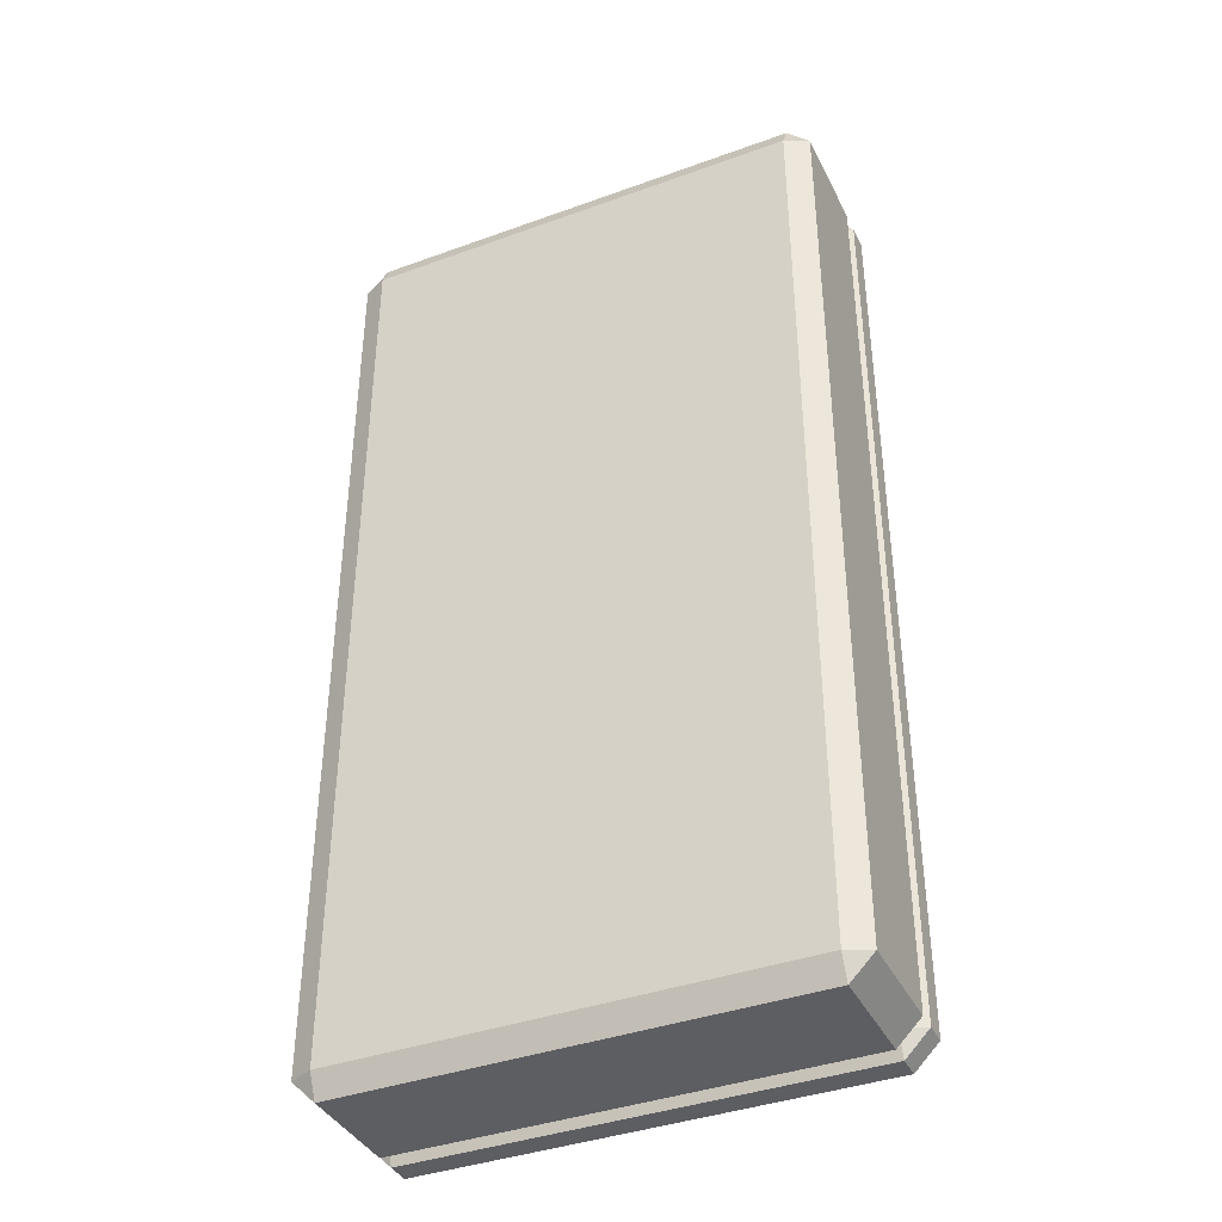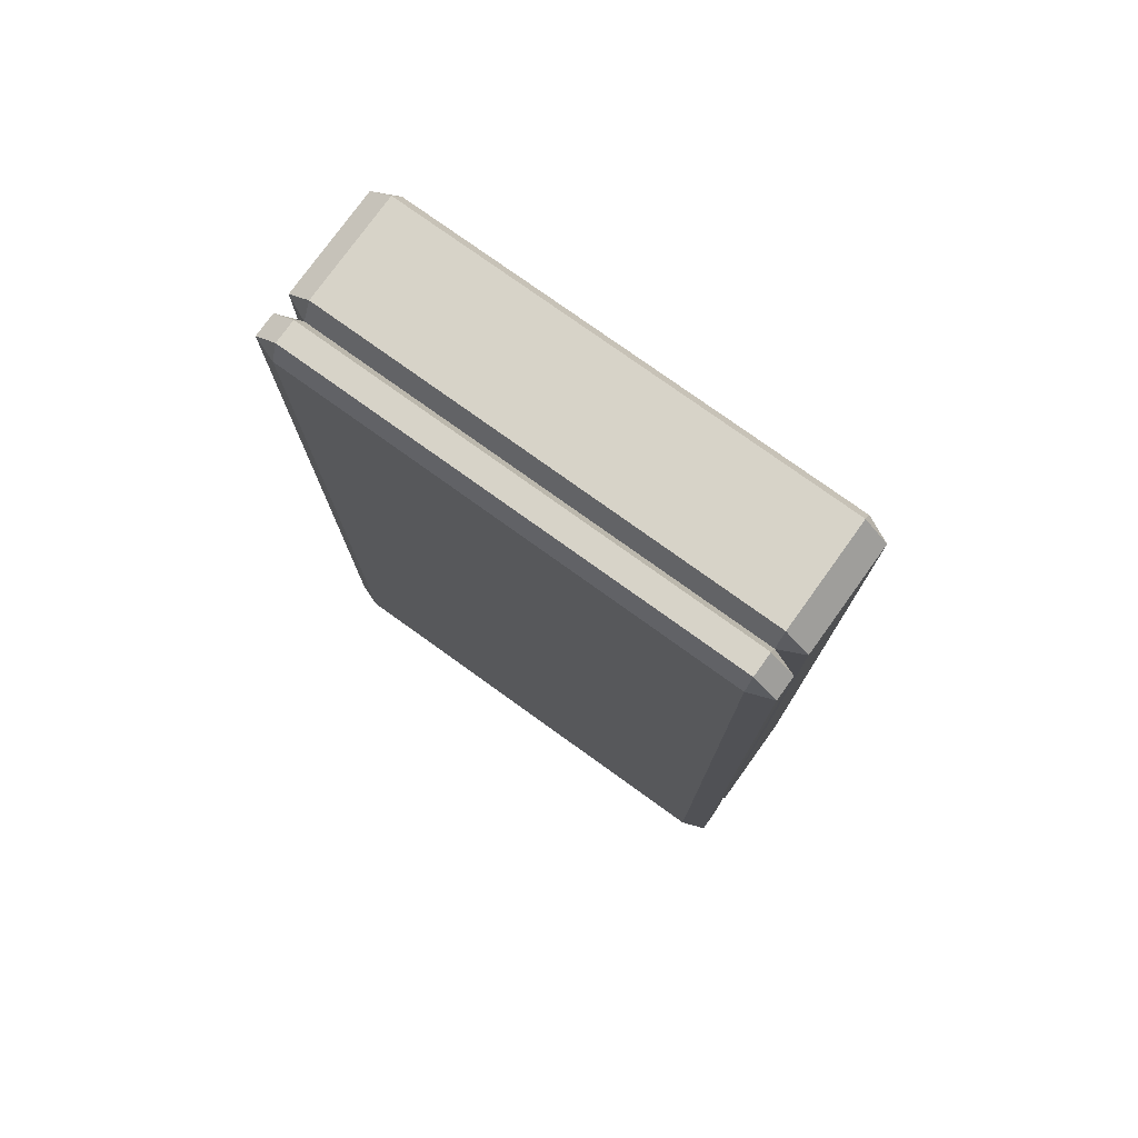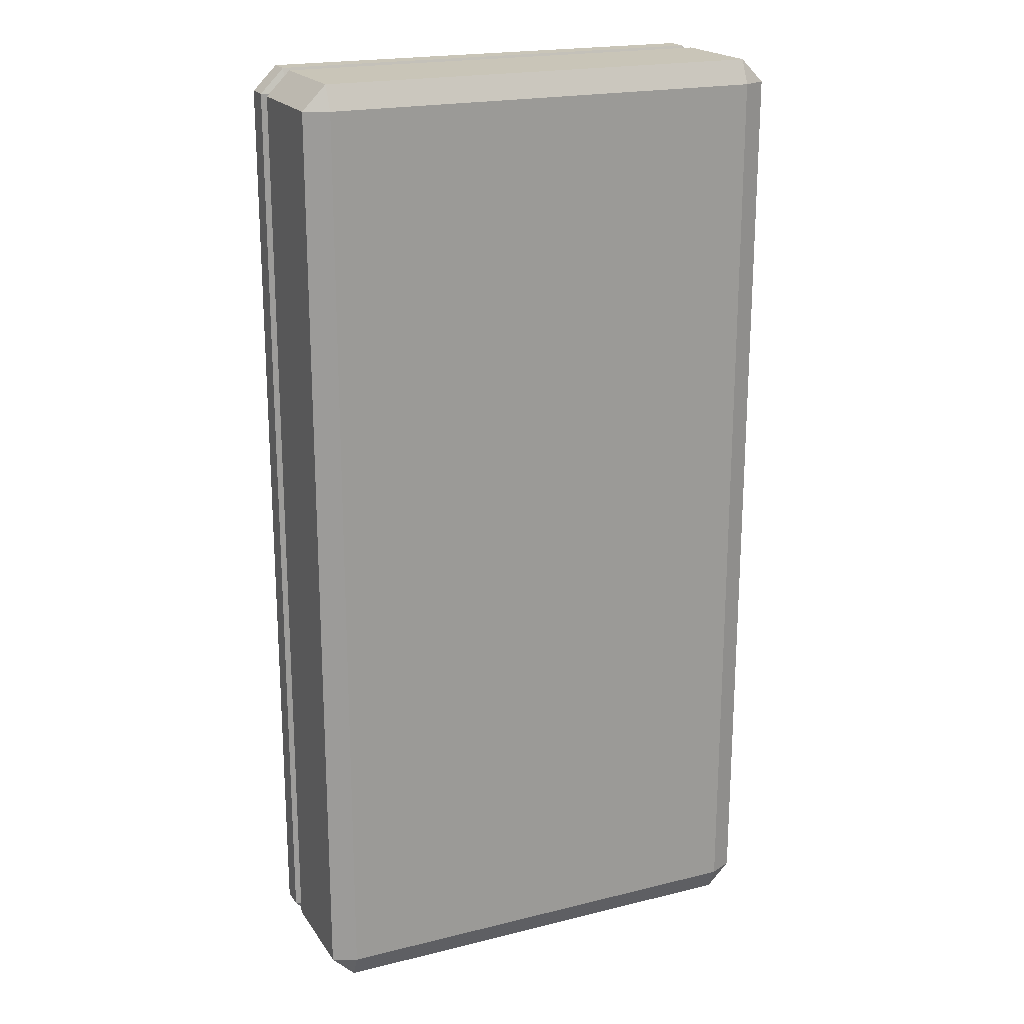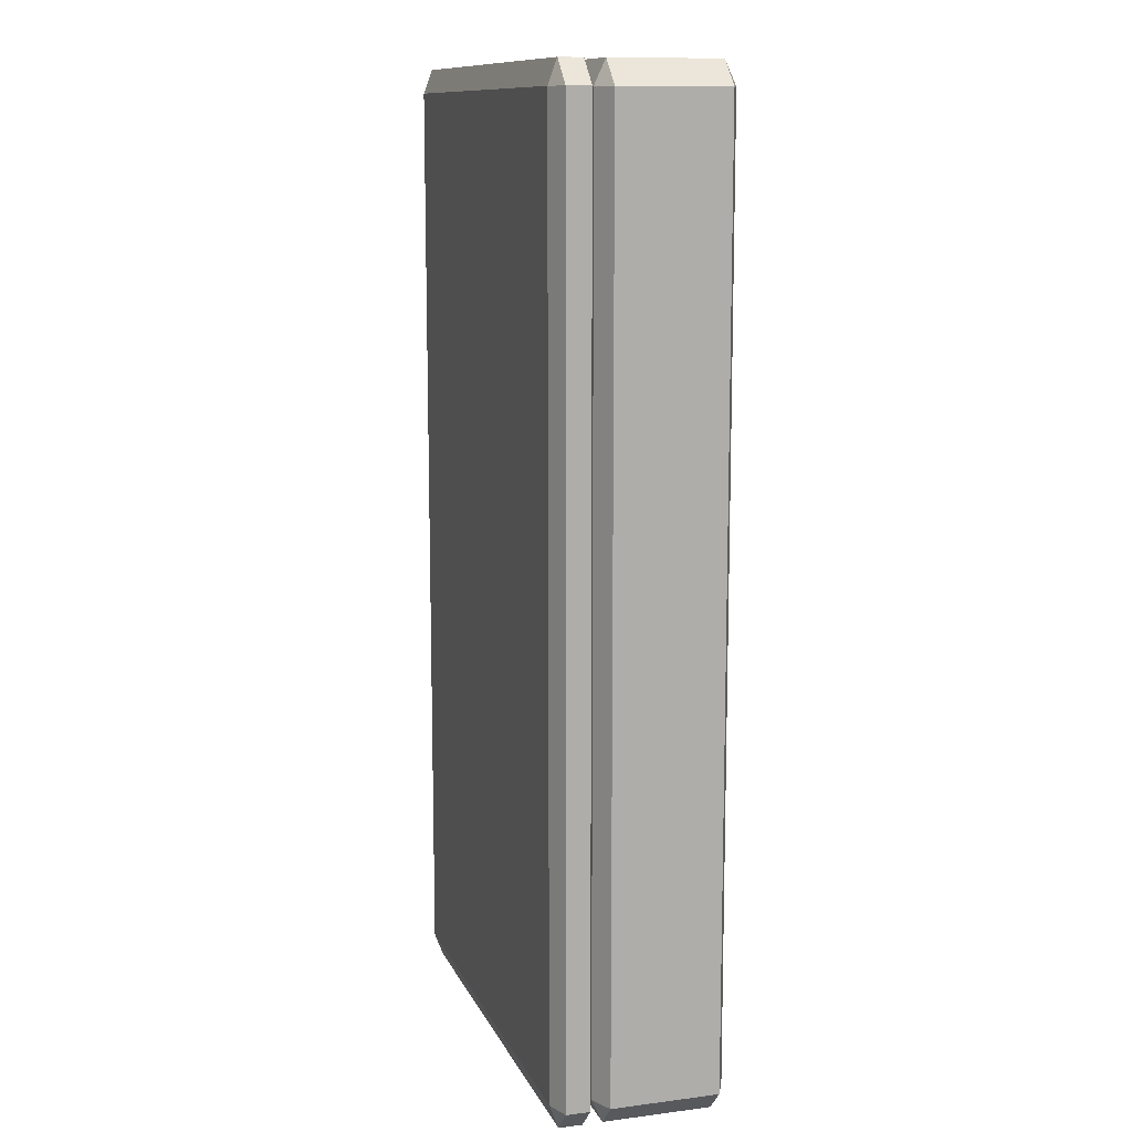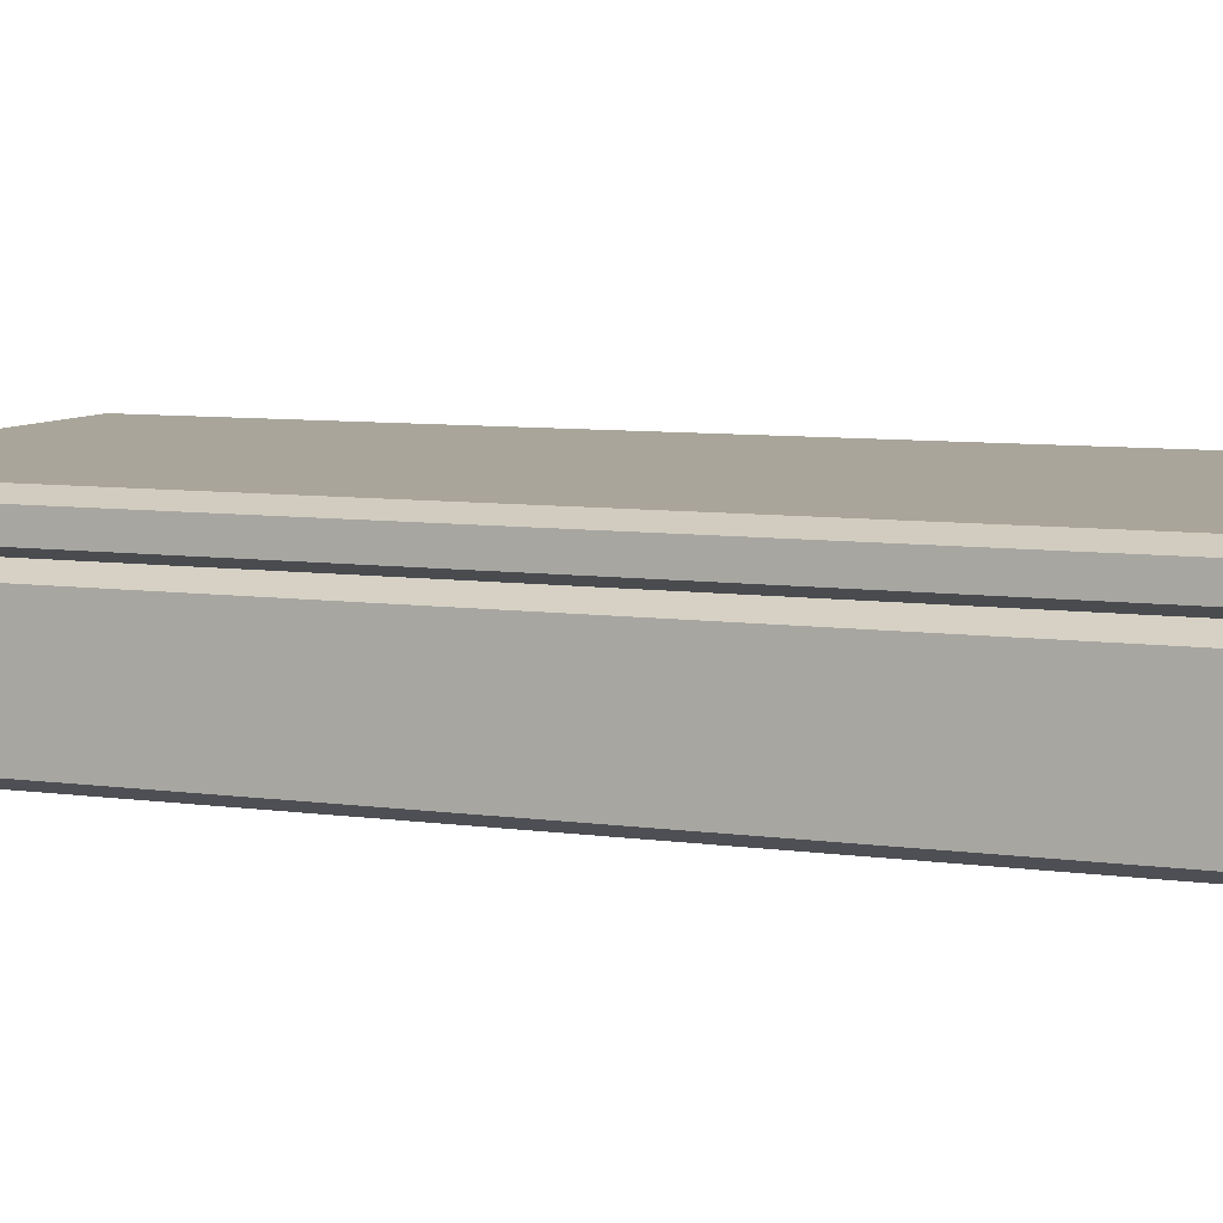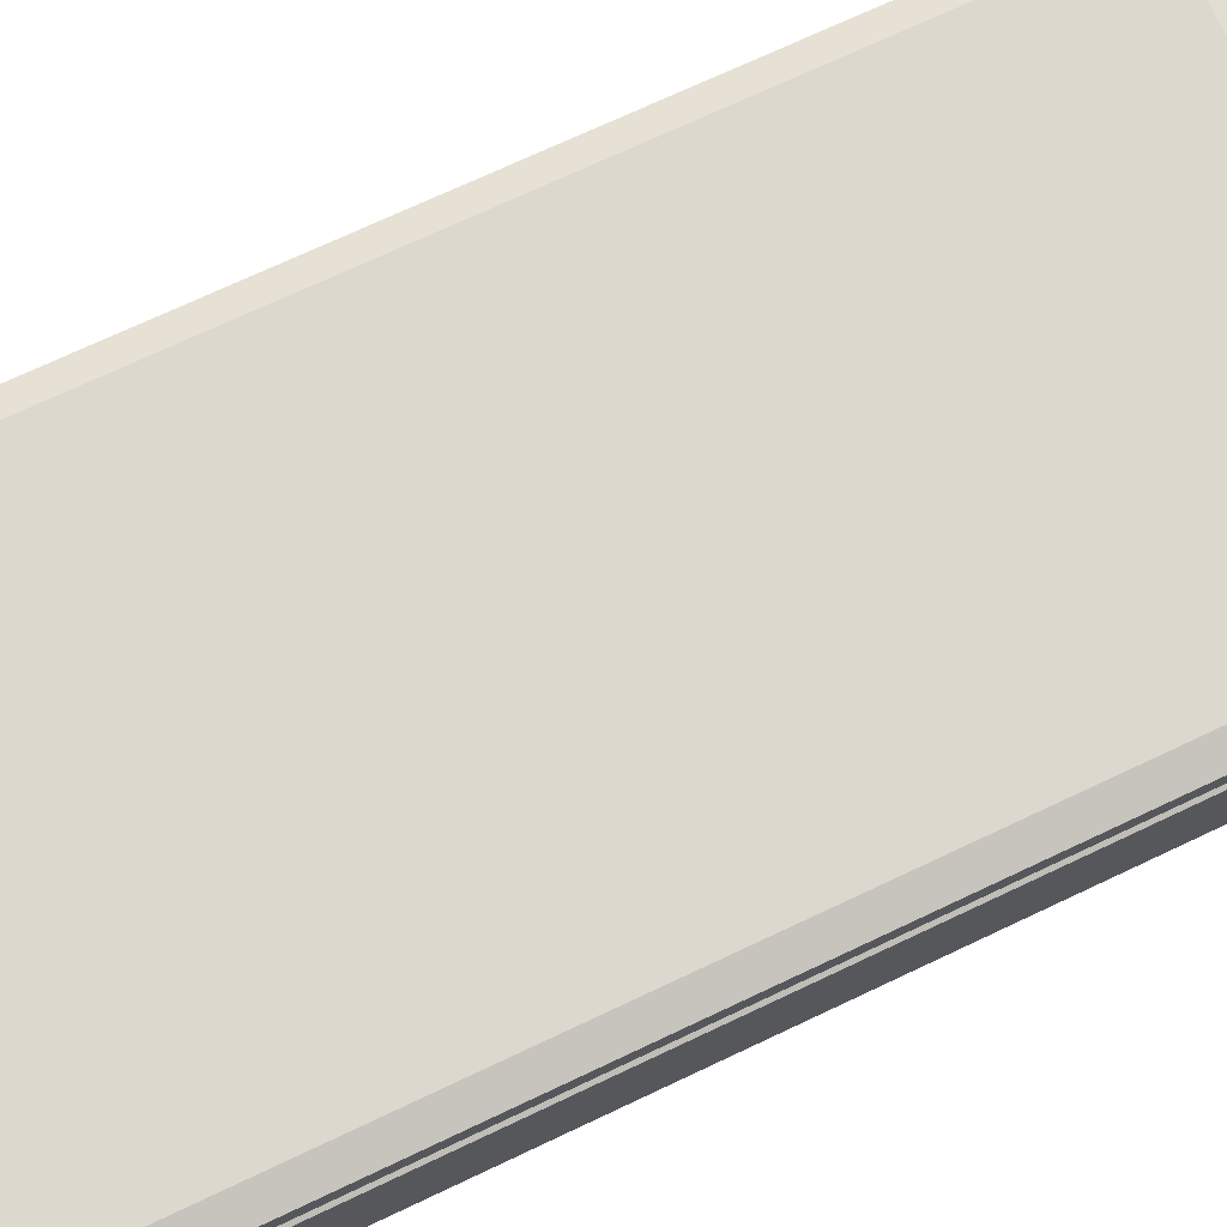
<metadata>
{"format":"obj","ext":"obj","renderer":"f3d","projection":"perspective","resolution":1024,"background":"white","views":[{"elev":-39.2,"azim":24.4,"up":"+Z"},{"elev":77.2,"azim":-144.3,"up":"+Z"},{"elev":20.3,"azim":-24.4,"up":"+Z"},{"elev":11.6,"azim":-107.0,"up":"+Z"},{"elev":7.5,"azim":112.2,"up":"+Y"},{"elev":72.2,"azim":64.8,"up":"+Y"}]}
</metadata>
<code>
v 0.03209 0.006069 -0.06581
v 0.03209 0.004483 -0.06922
v 0.0355 0.004483 -0.06582
v 0.0355 -0.01083 -0.06582
v 0.03209 -0.01083 -0.06922
v 0.03209 -0.01242 -0.06581
v -0.0322 0.006069 -0.06576
v -0.0356 0.004483 -0.06576
v -0.0322 0.004483 -0.06917
v -0.0322 -0.01242 -0.06576
v -0.0322 -0.01083 -0.06917
v -0.0356 -0.01083 -0.06576
v 0.0322 0.006069 0.06576
v 0.0356 0.004483 0.06576
v 0.0322 0.004483 0.06917
v 0.0322 -0.01242 0.06576
v 0.0322 -0.01083 0.06917
v 0.0356 -0.01083 0.06576
v -0.03209 0.00607 0.06581
v -0.03209 0.004483 0.06922
v -0.0355 0.004483 0.06582
v -0.03209 -0.01241 0.06581
v -0.0355 -0.01083 0.06582
v -0.03209 -0.01083 0.06922
v 0.03209 0.01188 -0.06581
v 0.03209 0.01063 -0.06922
v 0.0355 0.01063 -0.06582
v 0.0355 0.00729 -0.06582
v 0.03209 0.00729 -0.06922
v 0.03209 0.006035 -0.06581
v -0.0322 0.01188 -0.06576
v -0.0356 0.01063 -0.06576
v -0.0322 0.01063 -0.06917
v -0.0322 0.006035 -0.06576
v -0.0322 0.00729 -0.06917
v -0.0356 0.00729 -0.06576
v 0.0322 0.01188 0.06576
v 0.0356 0.01063 0.06576
v 0.0322 0.01063 0.06917
v 0.0322 0.006035 0.06576
v 0.0322 0.00729 0.06917
v 0.0356 0.00729 0.06576
v -0.03209 0.01188 0.06581
v -0.03209 0.01063 0.06922
v -0.0355 0.01063 0.06582
v -0.03209 0.006036 0.06581
v -0.0355 0.00729 0.06582
v -0.03209 0.00729 0.06922
v 0.0356 0.004483 0.06576
v 0.0355 0.004483 -0.06582
v 0.0355 -0.01083 -0.06582
v 0.0356 -0.01083 0.06576
v -0.03209 0.004483 0.06922
v 0.0322 0.004483 0.06917
v 0.0322 -0.01083 0.06917
v -0.03209 -0.01083 0.06922
v -0.03209 -0.01241 0.06581
v 0.0322 -0.01242 0.06576
v 0.03209 -0.01242 -0.06581
v -0.0322 -0.01242 -0.06576
v 0.03209 0.004483 -0.06922
v -0.0322 0.004483 -0.06917
v -0.0322 -0.01083 -0.06917
v 0.03209 -0.01083 -0.06922
v -0.0356 0.004483 -0.06576
v -0.0355 0.004483 0.06582
v -0.0355 -0.01083 0.06582
v -0.0356 -0.01083 -0.06576
v -0.0322 0.006069 -0.06576
v -0.0322 0.004483 -0.06917
v 0.03209 0.004483 -0.06922
v 0.03209 0.006069 -0.06581
v 0.0355 0.004483 -0.06582
v 0.03209 0.004483 -0.06922
v 0.03209 -0.01083 -0.06922
v 0.0355 -0.01083 -0.06582
v 0.03209 -0.01242 -0.06581
v 0.03209 -0.01083 -0.06922
v -0.0322 -0.01083 -0.06917
v -0.0322 -0.01242 -0.06576
v -0.0356 -0.01083 -0.06576
v -0.0322 -0.01083 -0.06917
v -0.0322 0.004483 -0.06917
v -0.0356 0.004483 -0.06576
v -0.03209 0.00607 0.06581
v -0.0355 0.004483 0.06582
v -0.0356 0.004483 -0.06576
v -0.0322 0.006069 -0.06576
v -0.0322 -0.01242 -0.06576
v -0.0356 -0.01083 -0.06576
v -0.0355 -0.01083 0.06582
v -0.03209 -0.01241 0.06581
v -0.03209 -0.01083 0.06922
v -0.0355 -0.01083 0.06582
v -0.0355 0.004483 0.06582
v -0.03209 0.004483 0.06922
v 0.0322 0.006069 0.06576
v 0.0322 0.004483 0.06917
v -0.03209 0.004483 0.06922
v -0.03209 0.00607 0.06581
v -0.03209 -0.01241 0.06581
v -0.03209 -0.01083 0.06922
v 0.0322 -0.01083 0.06917
v 0.0322 -0.01242 0.06576
v 0.0356 -0.01083 0.06576
v 0.0322 -0.01083 0.06917
v 0.0322 0.004483 0.06917
v 0.0356 0.004483 0.06576
v 0.03209 0.006069 -0.06581
v 0.0355 0.004483 -0.06582
v 0.0356 0.004483 0.06576
v 0.0322 0.006069 0.06576
v 0.0322 -0.01242 0.06576
v 0.0356 -0.01083 0.06576
v 0.0355 -0.01083 -0.06582
v 0.03209 -0.01242 -0.06581
v -0.0322 0.006069 -0.06576
v 0.03209 0.006069 -0.06581
v 0.0322 0.006069 0.06576
v -0.03209 0.00607 0.06581
v 0.0356 0.01063 0.06576
v 0.0355 0.01063 -0.06582
v 0.0355 0.00729 -0.06582
v 0.0356 0.00729 0.06576
v -0.03209 0.01063 0.06922
v 0.0322 0.01063 0.06917
v 0.0322 0.00729 0.06917
v -0.03209 0.00729 0.06922
v -0.03209 0.006036 0.06581
v 0.0322 0.006035 0.06576
v 0.03209 0.006035 -0.06581
v -0.0322 0.006035 -0.06576
v 0.03209 0.01063 -0.06922
v -0.0322 0.01063 -0.06917
v -0.0322 0.00729 -0.06917
v 0.03209 0.00729 -0.06922
v -0.0356 0.01063 -0.06576
v -0.0355 0.01063 0.06582
v -0.0355 0.00729 0.06582
v -0.0356 0.00729 -0.06576
v -0.0322 0.01188 -0.06576
v -0.0322 0.01063 -0.06917
v 0.03209 0.01063 -0.06922
v 0.03209 0.01188 -0.06581
v 0.0355 0.01063 -0.06582
v 0.03209 0.01063 -0.06922
v 0.03209 0.00729 -0.06922
v 0.0355 0.00729 -0.06582
v 0.03209 0.006035 -0.06581
v 0.03209 0.00729 -0.06922
v -0.0322 0.00729 -0.06917
v -0.0322 0.006035 -0.06576
v -0.0356 0.00729 -0.06576
v -0.0322 0.00729 -0.06917
v -0.0322 0.01063 -0.06917
v -0.0356 0.01063 -0.06576
v -0.03209 0.01188 0.06581
v -0.0355 0.01063 0.06582
v -0.0356 0.01063 -0.06576
v -0.0322 0.01188 -0.06576
v -0.0322 0.006035 -0.06576
v -0.0356 0.00729 -0.06576
v -0.0355 0.00729 0.06582
v -0.03209 0.006036 0.06581
v -0.03209 0.00729 0.06922
v -0.0355 0.00729 0.06582
v -0.0355 0.01063 0.06582
v -0.03209 0.01063 0.06922
v 0.0322 0.01188 0.06576
v 0.0322 0.01063 0.06917
v -0.03209 0.01063 0.06922
v -0.03209 0.01188 0.06581
v -0.03209 0.006036 0.06581
v -0.03209 0.00729 0.06922
v 0.0322 0.00729 0.06917
v 0.0322 0.006035 0.06576
v 0.0356 0.00729 0.06576
v 0.0322 0.00729 0.06917
v 0.0322 0.01063 0.06917
v 0.0356 0.01063 0.06576
v 0.03209 0.01188 -0.06581
v 0.0355 0.01063 -0.06582
v 0.0356 0.01063 0.06576
v 0.0322 0.01188 0.06576
v 0.0322 0.006035 0.06576
v 0.0356 0.00729 0.06576
v 0.0355 0.00729 -0.06582
v 0.03209 0.006035 -0.06581
v -0.0322 0.01188 -0.06576
v 0.03209 0.01188 -0.06581
v 0.0322 0.01188 0.06576
v -0.03209 0.01188 0.06581
f 3 2 1
f 6 5 4
f 9 8 7
f 12 11 10
f 15 14 13
f 18 17 16
f 21 20 19
f 24 23 22
f 27 26 25
f 30 29 28
f 33 32 31
f 36 35 34
f 39 38 37
f 42 41 40
f 45 44 43
f 48 47 46
f 51 50 49
f 52 51 49
f 55 54 53
f 56 55 53
f 59 58 57
f 60 59 57
f 63 62 61
f 64 63 61
f 67 66 65
f 68 67 65
f 71 70 69
f 72 71 69
f 75 74 73
f 76 75 73
f 79 78 77
f 80 79 77
f 83 82 81
f 84 83 81
f 87 86 85
f 88 87 85
f 91 90 89
f 92 91 89
f 95 94 93
f 96 95 93
f 99 98 97
f 100 99 97
f 103 102 101
f 104 103 101
f 107 106 105
f 108 107 105
f 111 110 109
f 112 111 109
f 115 114 113
f 116 115 113
f 119 118 117
f 120 119 117
f 123 122 121
f 124 123 121
f 127 126 125
f 128 127 125
f 131 130 129
f 132 131 129
f 135 134 133
f 136 135 133
f 139 138 137
f 140 139 137
f 143 142 141
f 144 143 141
f 147 146 145
f 148 147 145
f 151 150 149
f 152 151 149
f 155 154 153
f 156 155 153
f 159 158 157
f 160 159 157
f 163 162 161
f 164 163 161
f 167 166 165
f 168 167 165
f 171 170 169
f 172 171 169
f 175 174 173
f 176 175 173
f 179 178 177
f 180 179 177
f 183 182 181
f 184 183 181
f 187 186 185
f 188 187 185
f 191 190 189
f 192 191 189

</code>
